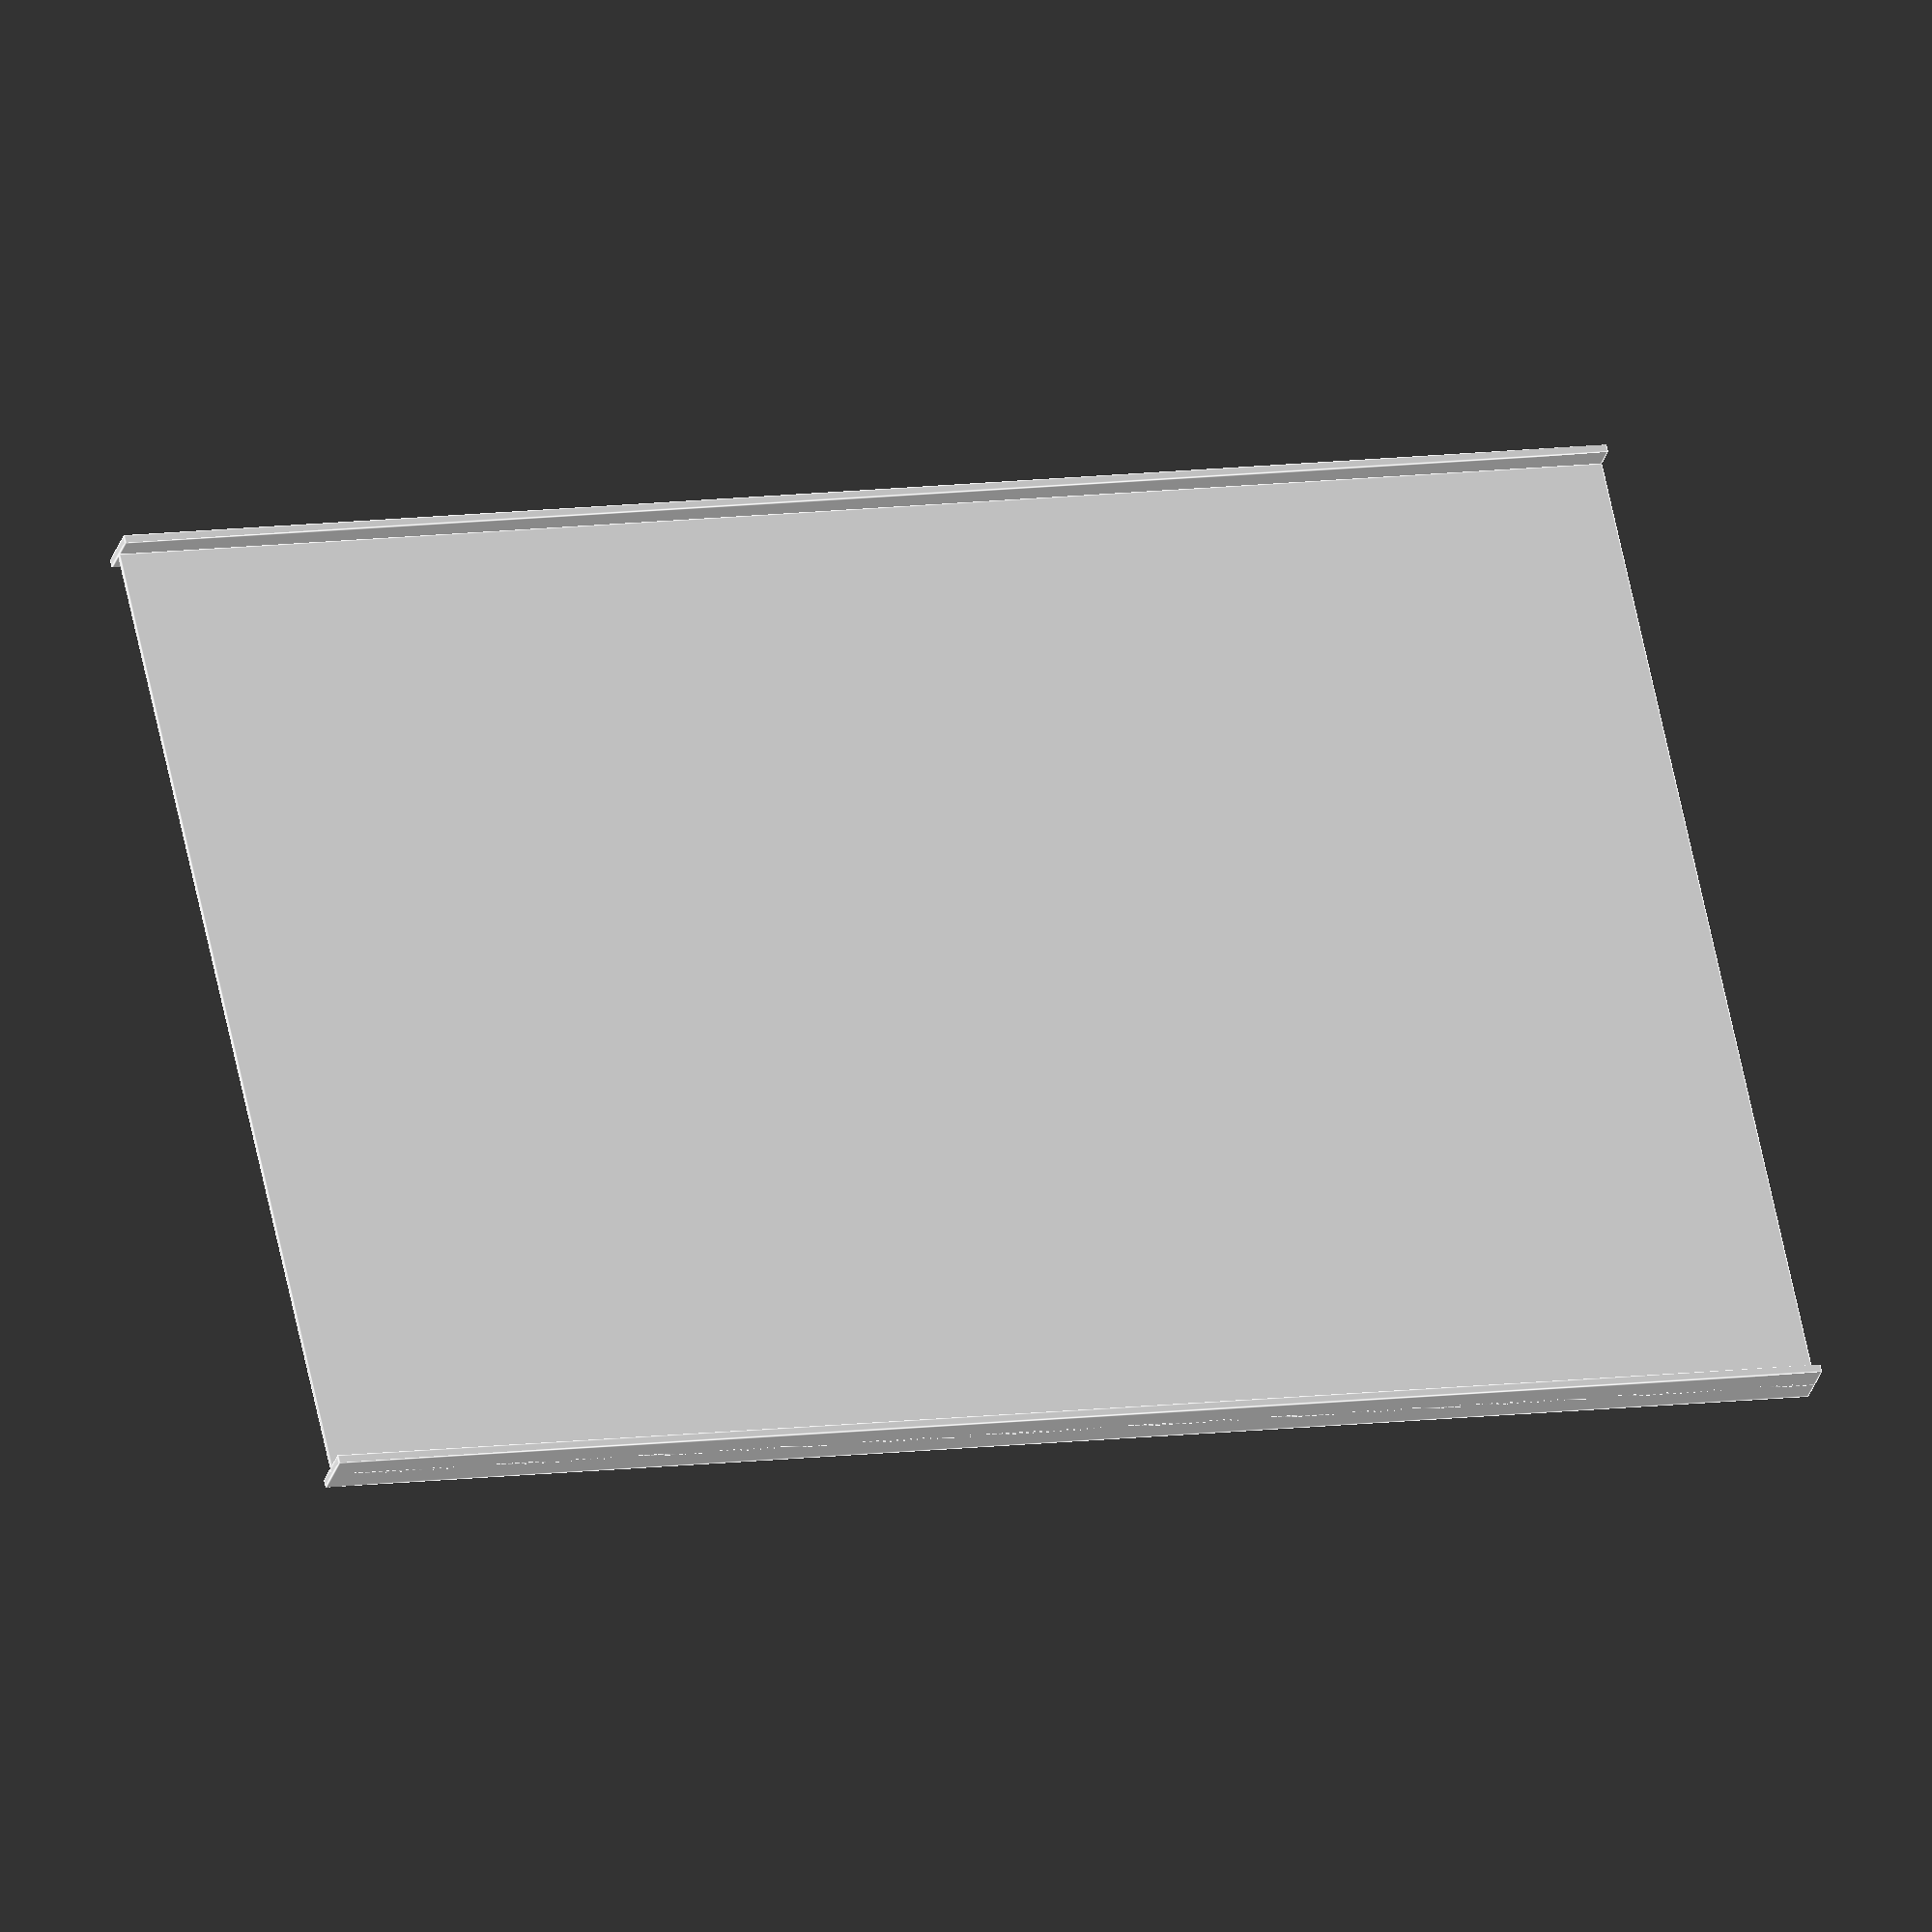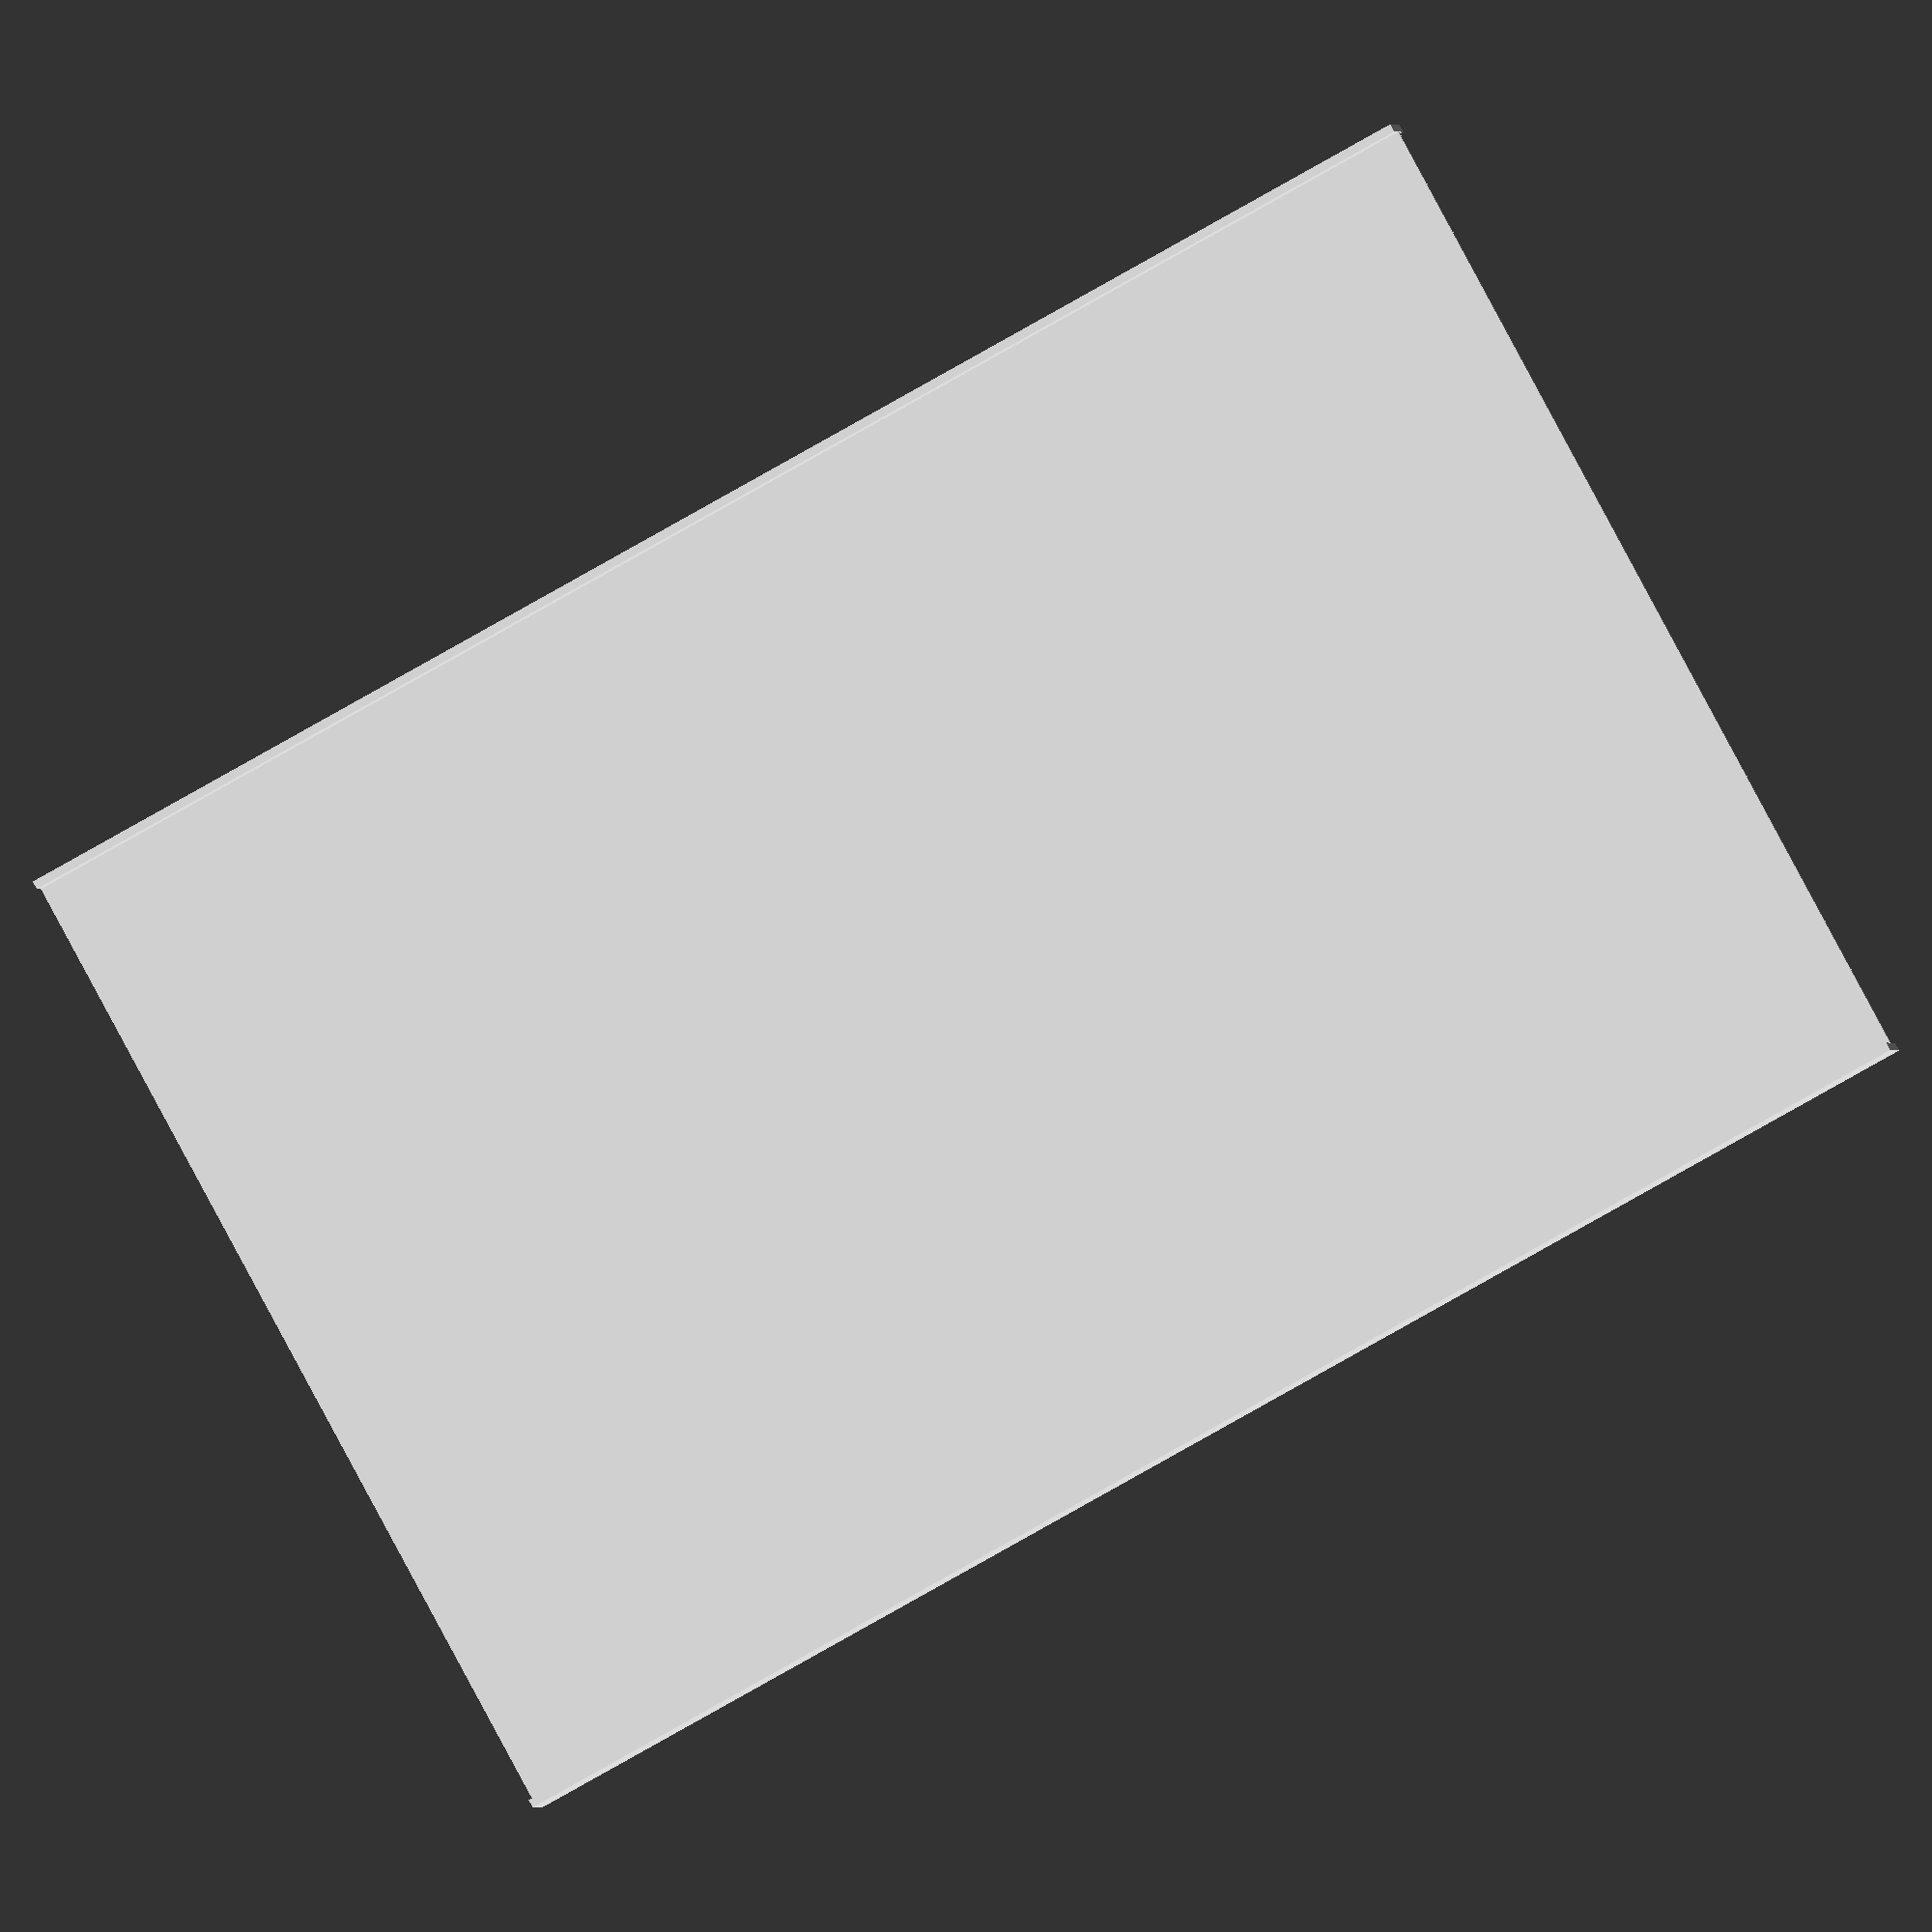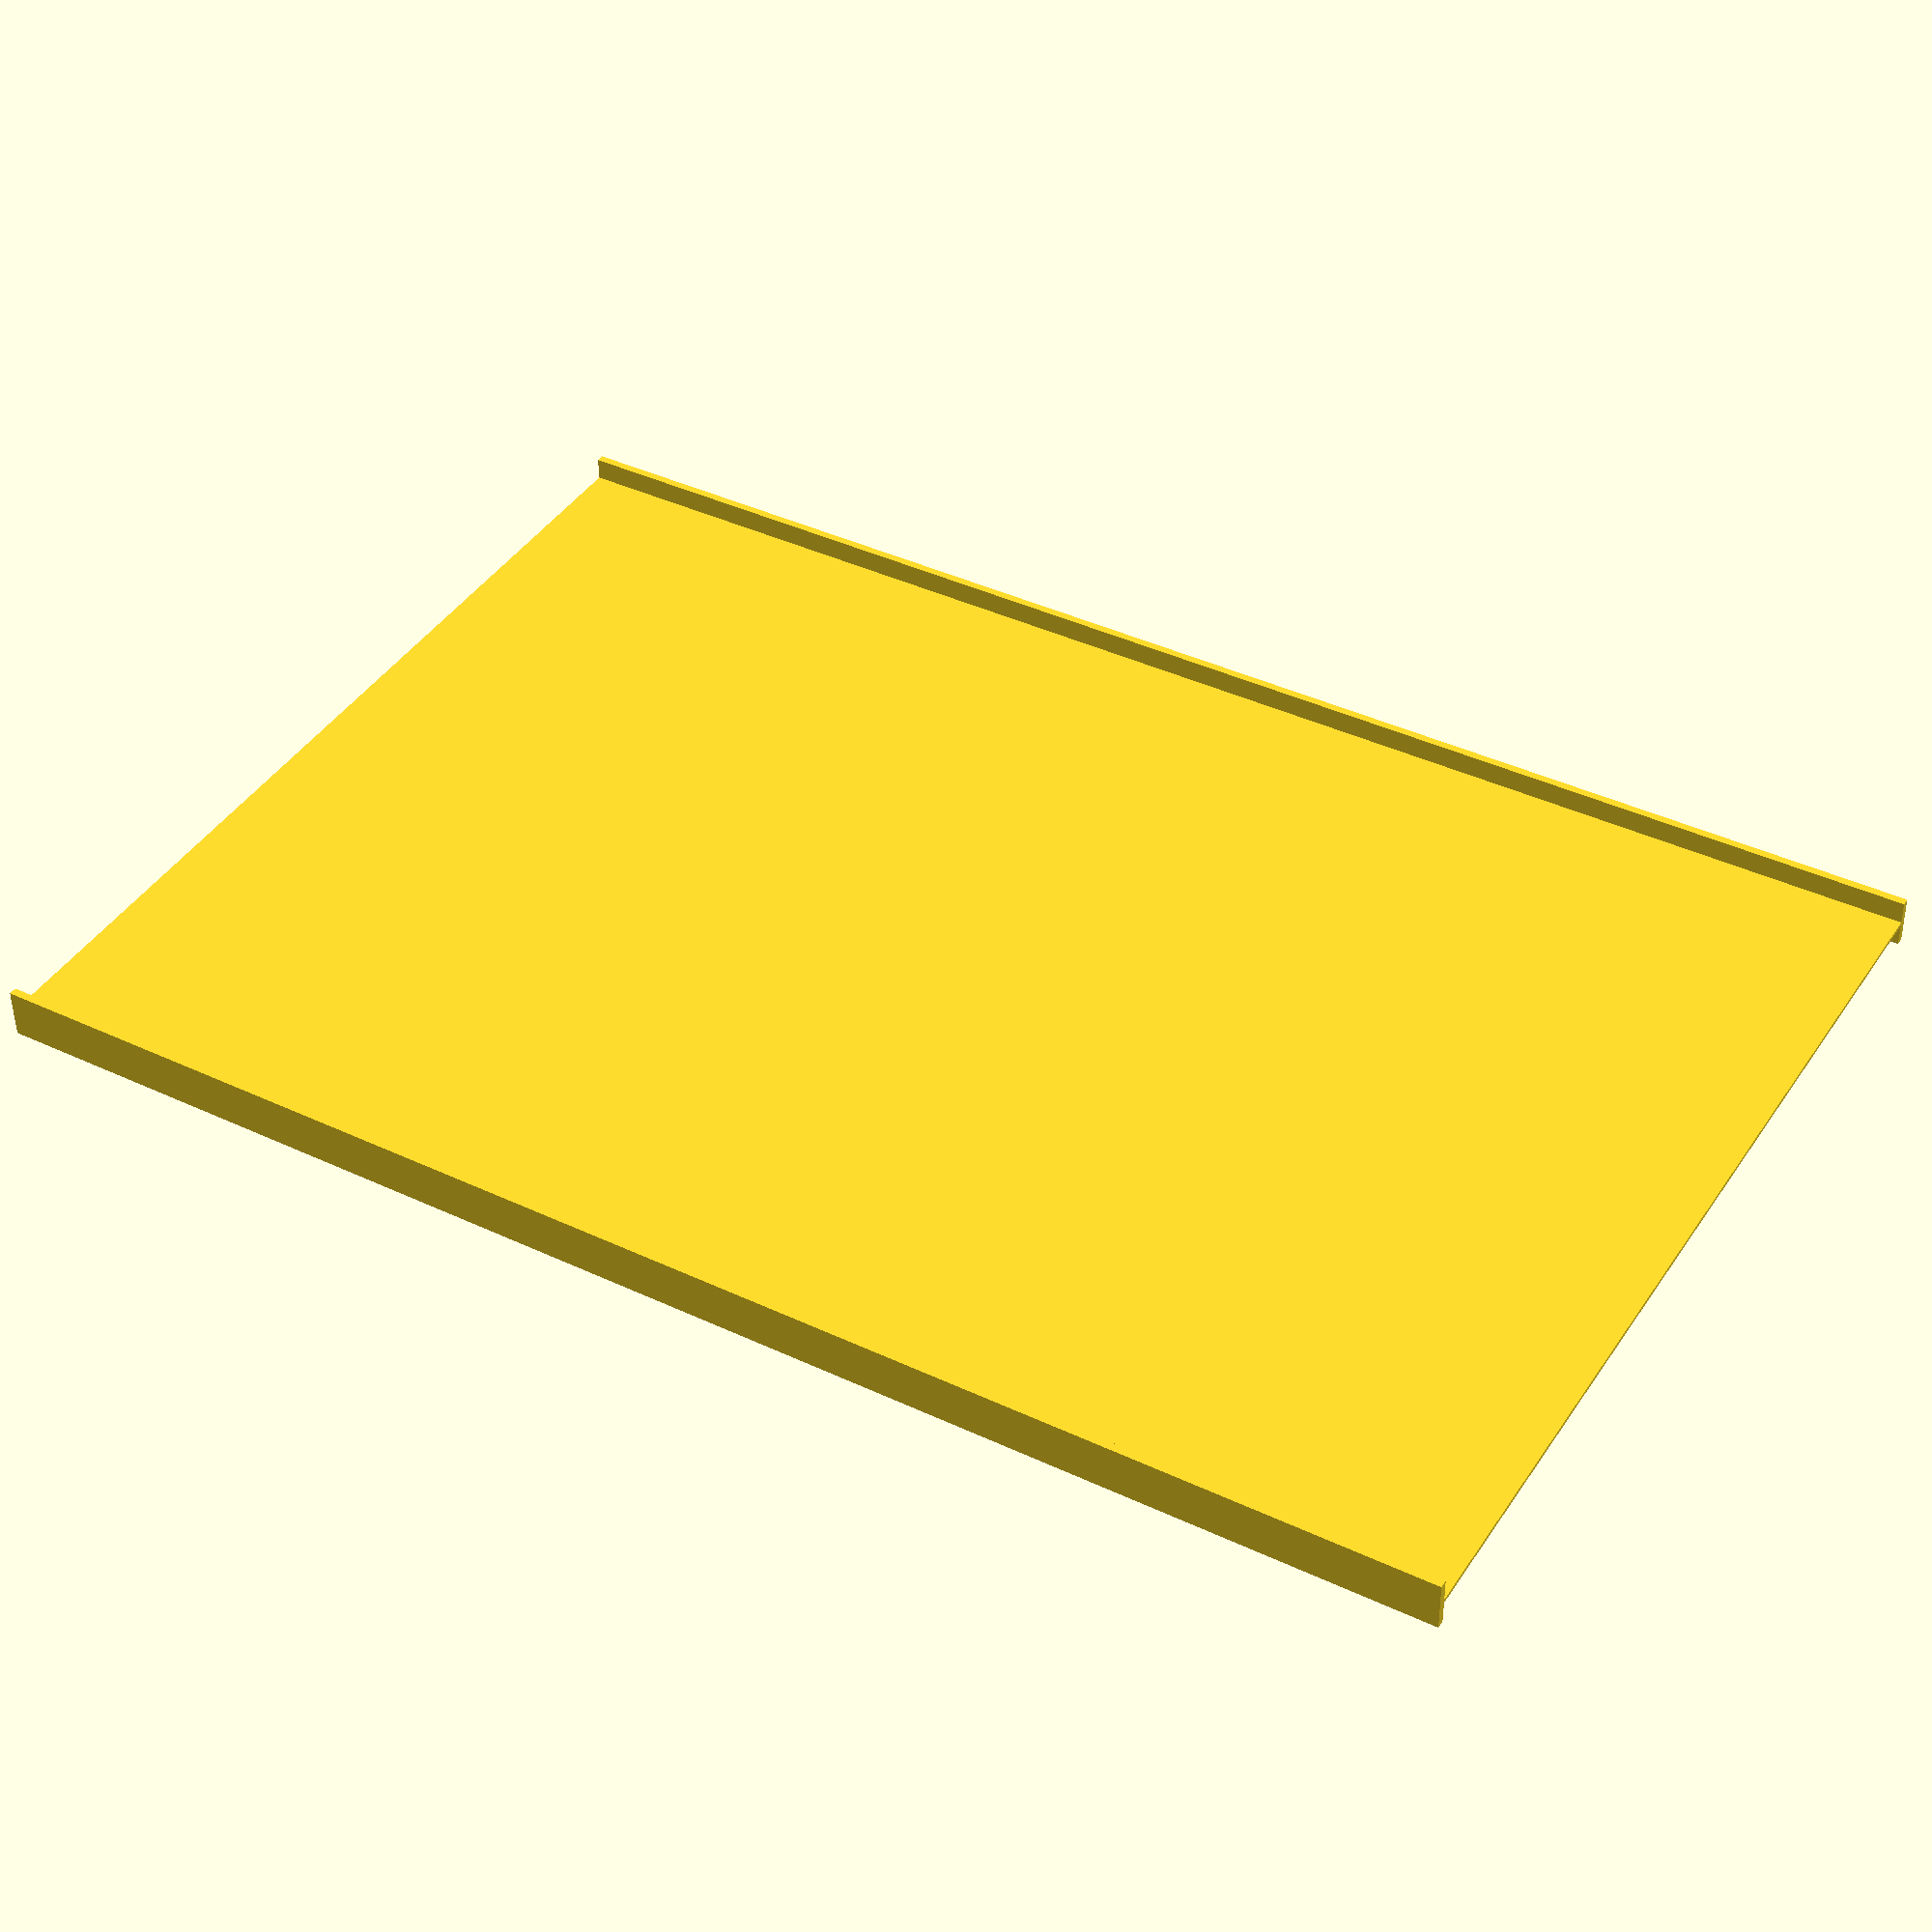
<openscad>
// -*- mode: SCAD ; c-file-style: "ellemtel" ; coding: utf-8 -*-
//
//
//
// (c) 2017 Roland Sieker <ospalh@gmail.com>
// Licence: CC-BY-SA 4.0

// ... to preview
part = "wall"; // [wall: The cooling wall, modifier: The modifier cuboid. See description]
top_hight=150; // [0,0.1:200]
modifier_bottom_hight = 10;  // [0,0.1:200]


/* [Hidden] */

ms = 0.01;

print_part();

module print_part()
{
   if ("wall" == part)
   {
      wall();
   }
   if ("modifier" == part)
   {
      modifier();
   }
}


module wall()
{
   translate([-2.5, -50, 0])
   {
      cube([5, 0.8, top_hight]);
   }
   translate([-2.5, 50, 0])
   {
   cube([5, 0.8, top_hight]);
   }
   translate([0,0,top_hight/2])
   {
      cube([0.4, 100, top_hight], center=true);
   }
}

module modifier()
{
   translate([0,0,(top_hight-modifier_bottom_hight)/2+modifier_bottom_hight+ms])
   {
      cube([1.2, 102, top_hight-modifier_bottom_hight+2*ms], center=true);
   }

}

</openscad>
<views>
elev=350.0 azim=37.9 roll=250.6 proj=o view=edges
elev=72.7 azim=69.7 roll=120.3 proj=o view=solid
elev=320.2 azim=91.4 roll=120.4 proj=p view=wireframe
</views>
